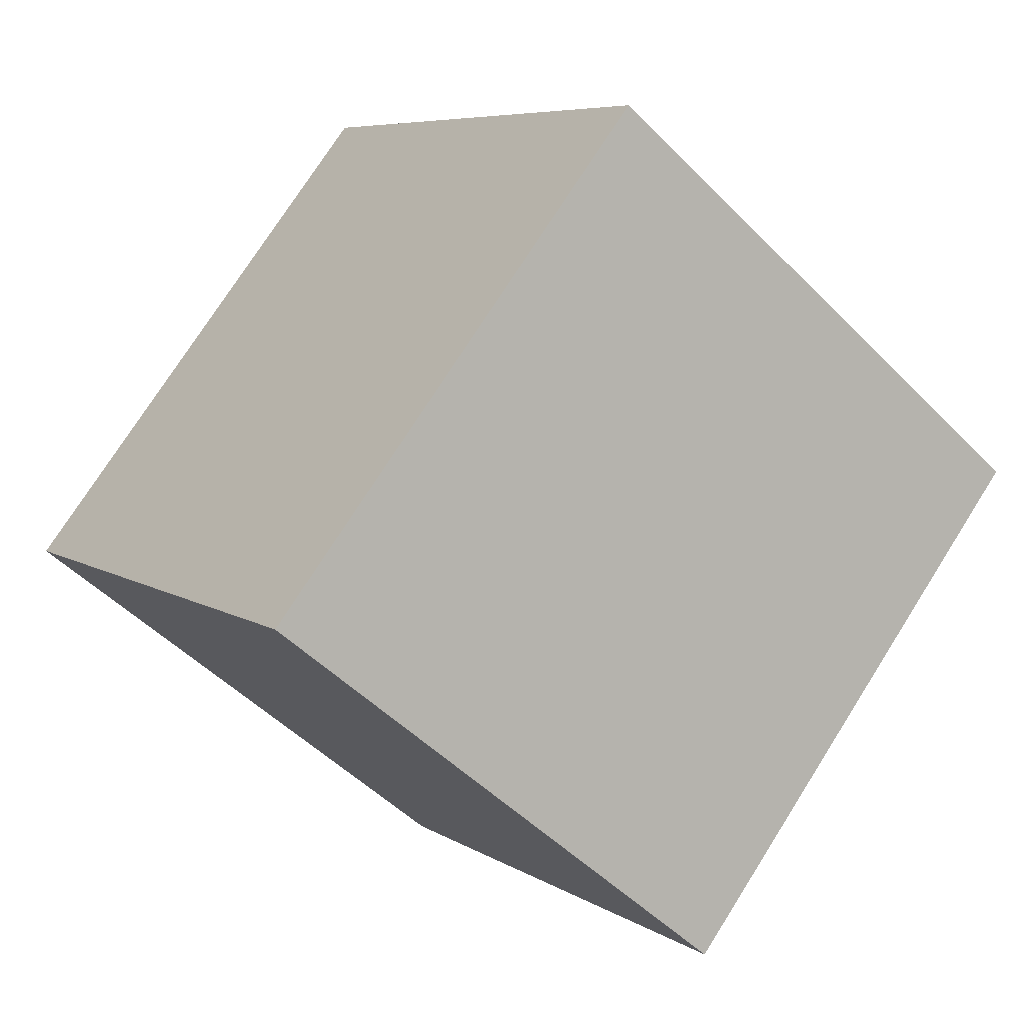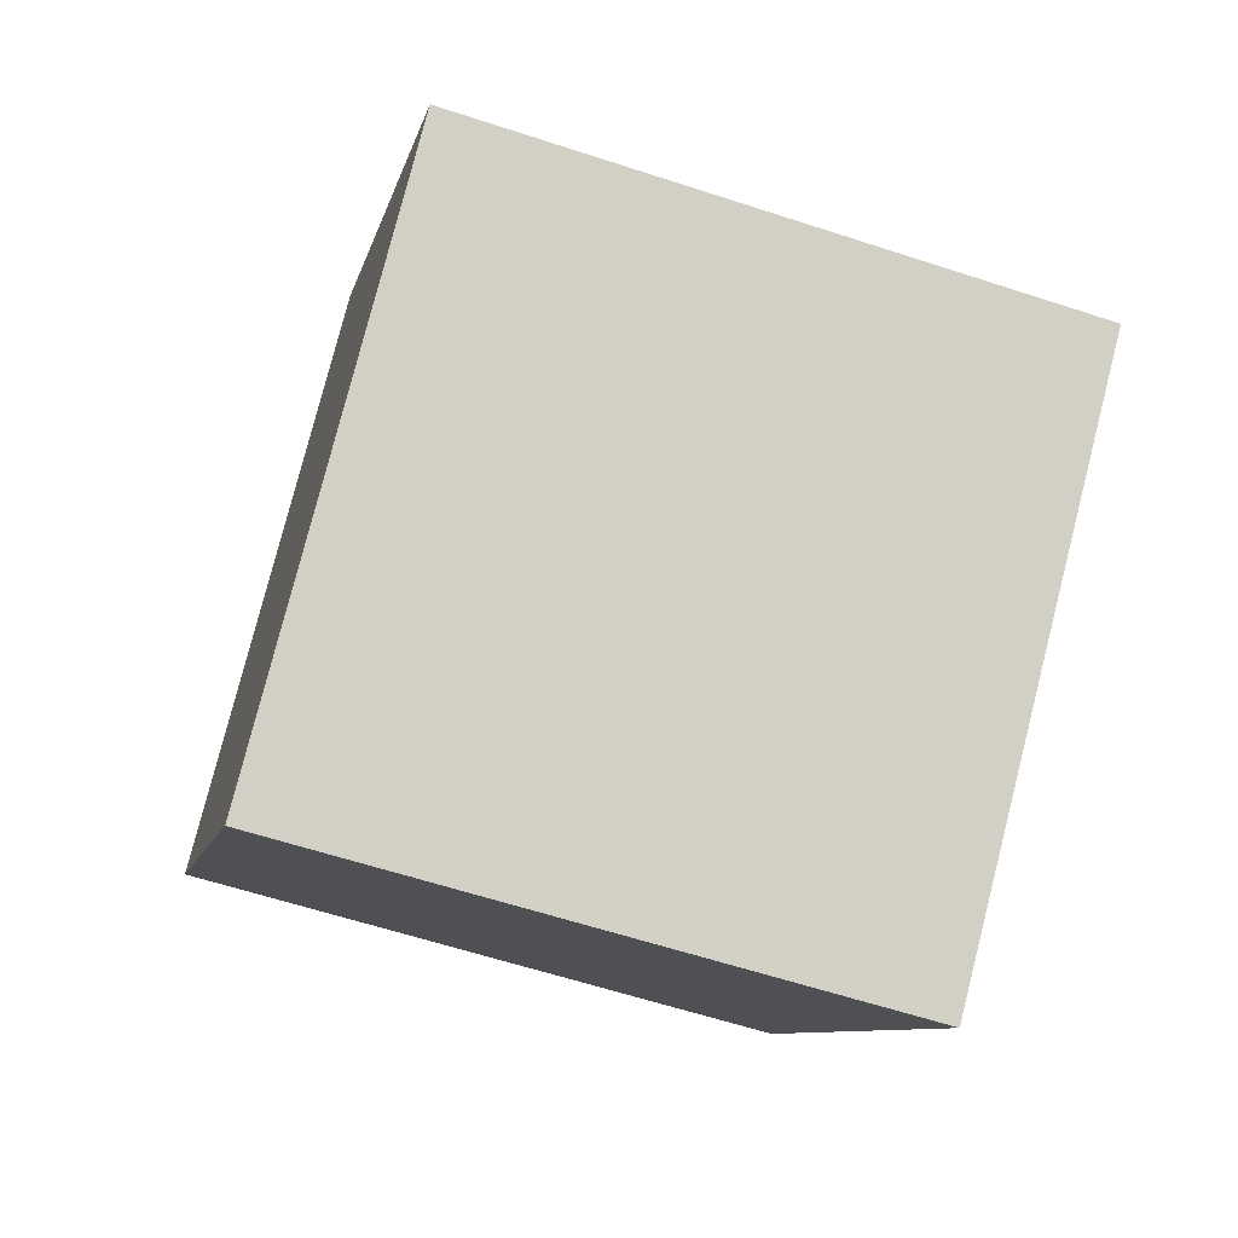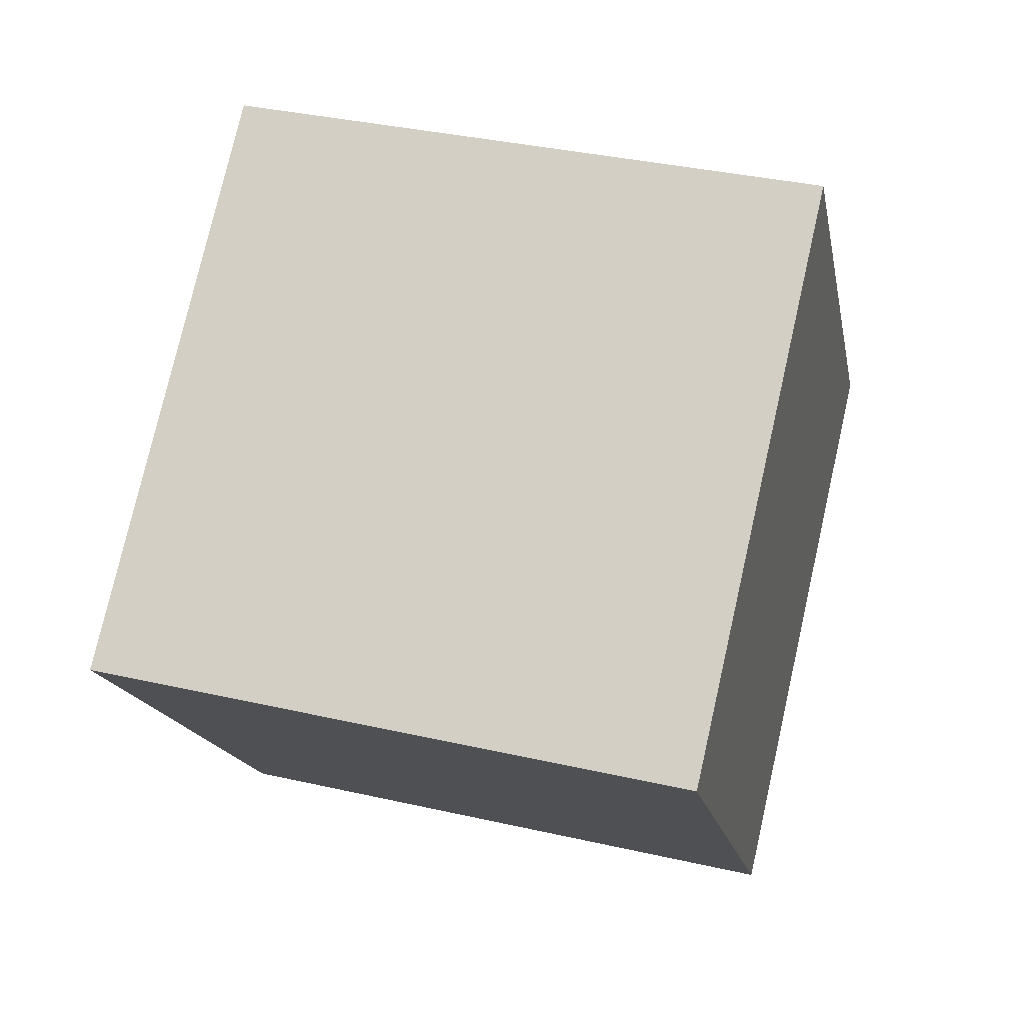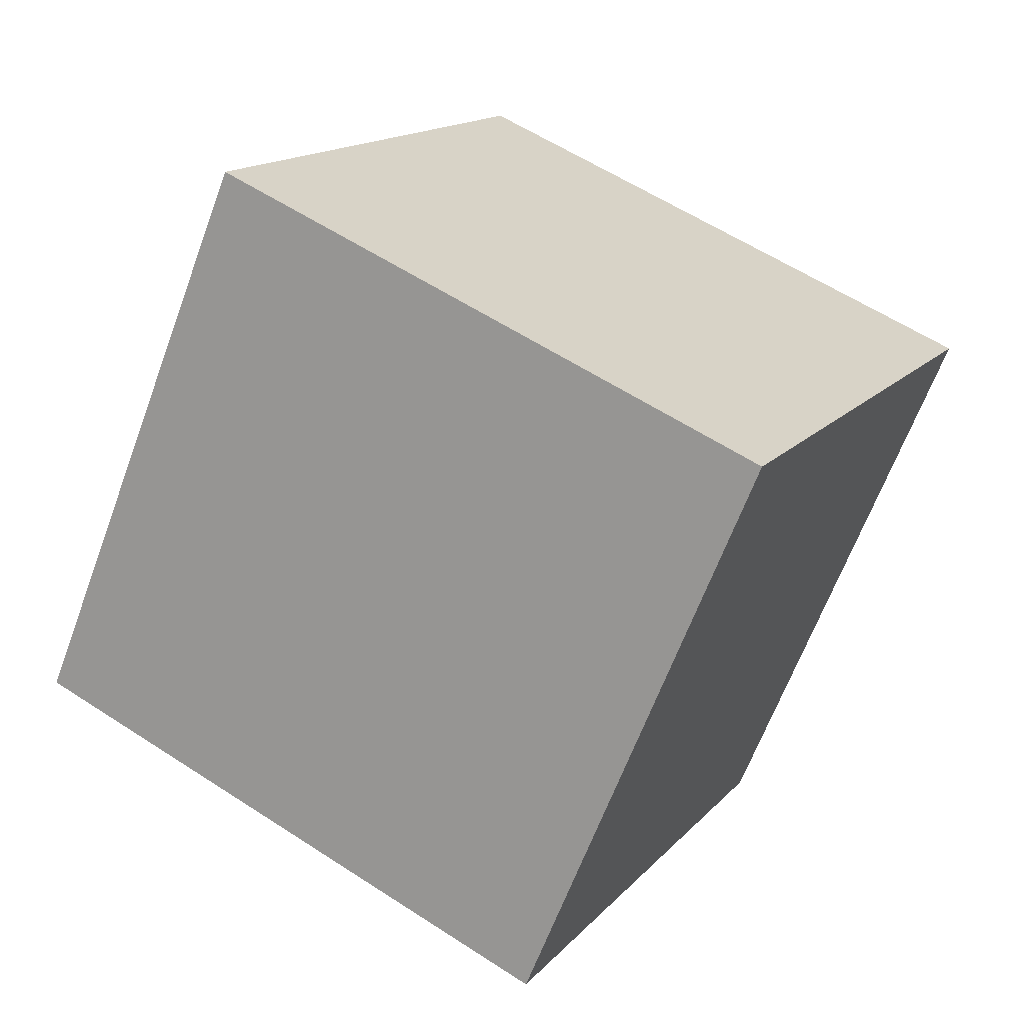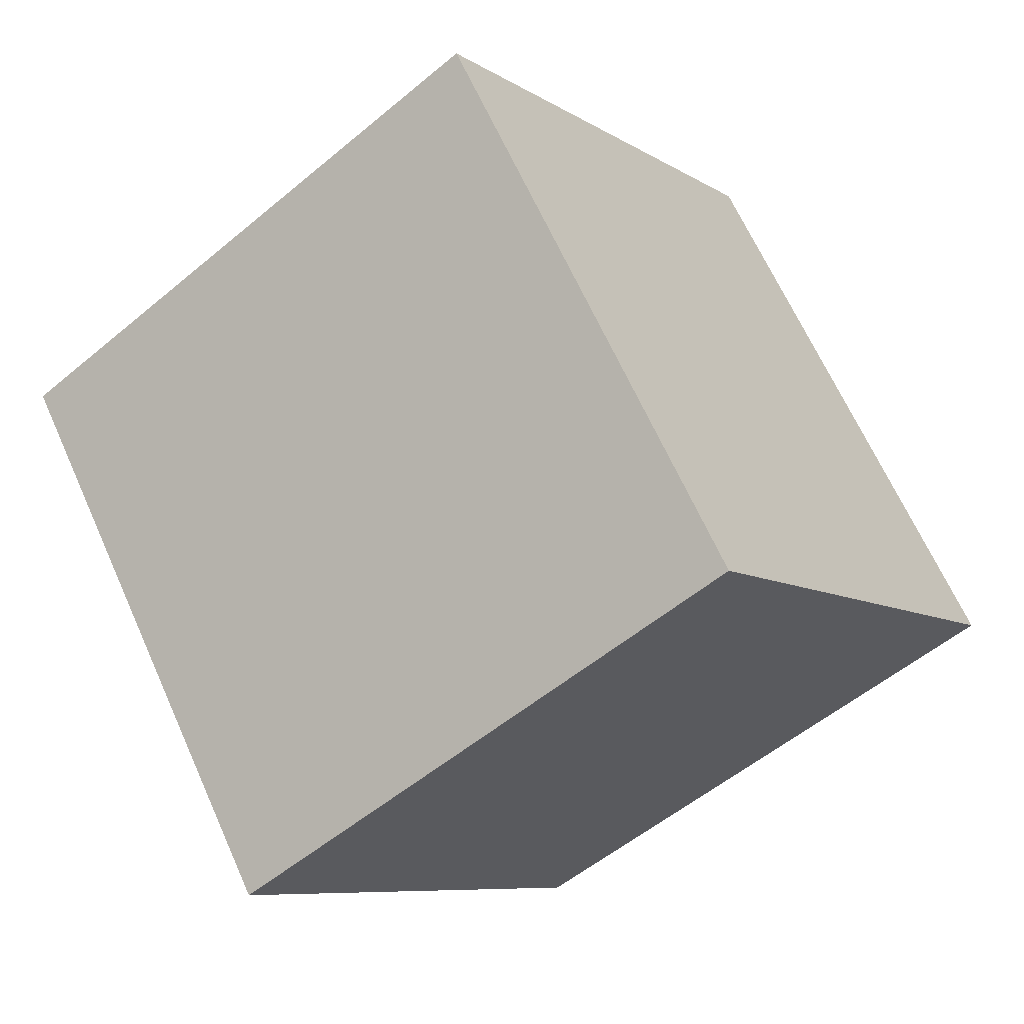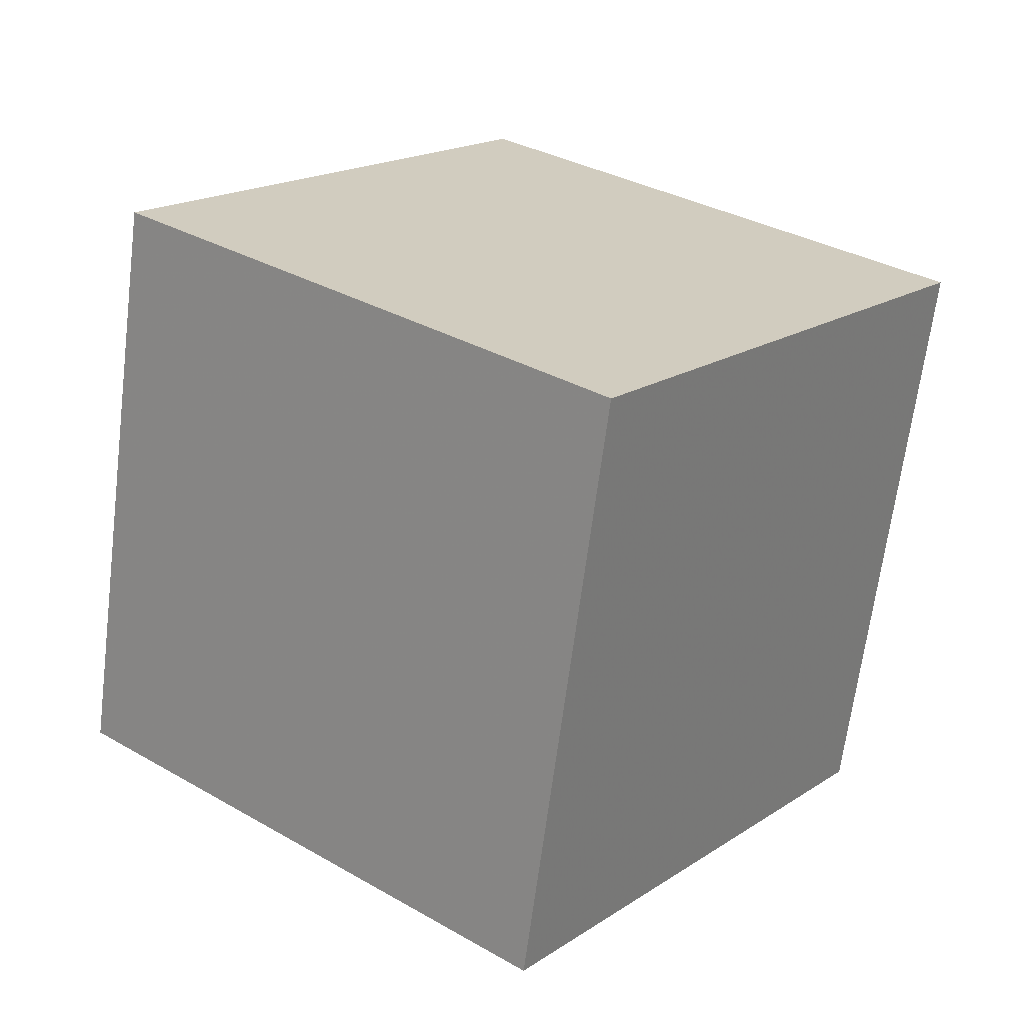
<metadata>
{"format":"obj","ext":"obj","renderer":"f3d","projection":"perspective","resolution":1024,"background":"white","views":[{"elev":6.7,"azim":-120.4,"up":"+Y"},{"elev":-61.8,"azim":161.7,"up":"+Z"},{"elev":36.9,"azim":16.6,"up":"+Y"},{"elev":58.7,"azim":-146.0,"up":"+Y"},{"elev":-54.7,"azim":41.6,"up":"+Z"},{"elev":-66.4,"azim":-97.1,"up":"+Z"}]}
</metadata>
<code>
v 0.3987 1.173 -5.331
v 0.4008 0.6769 -4.704
v 0.3992 0.5455 -5.827
v 0.4013 0.04937 -5.2
v -0.4013 1.171 -5.33
v -0.3992 0.6753 -4.702
v -0.4008 0.5439 -5.826
v -0.3987 0.04771 -5.198
f 2 3 1
f 4 7 3
f 8 5 7
f 6 1 5
f 7 1 3
f 4 6 8
f 2 4 3
f 4 8 7
f 8 6 5
f 6 2 1
f 7 5 1
f 4 2 6

</code>
